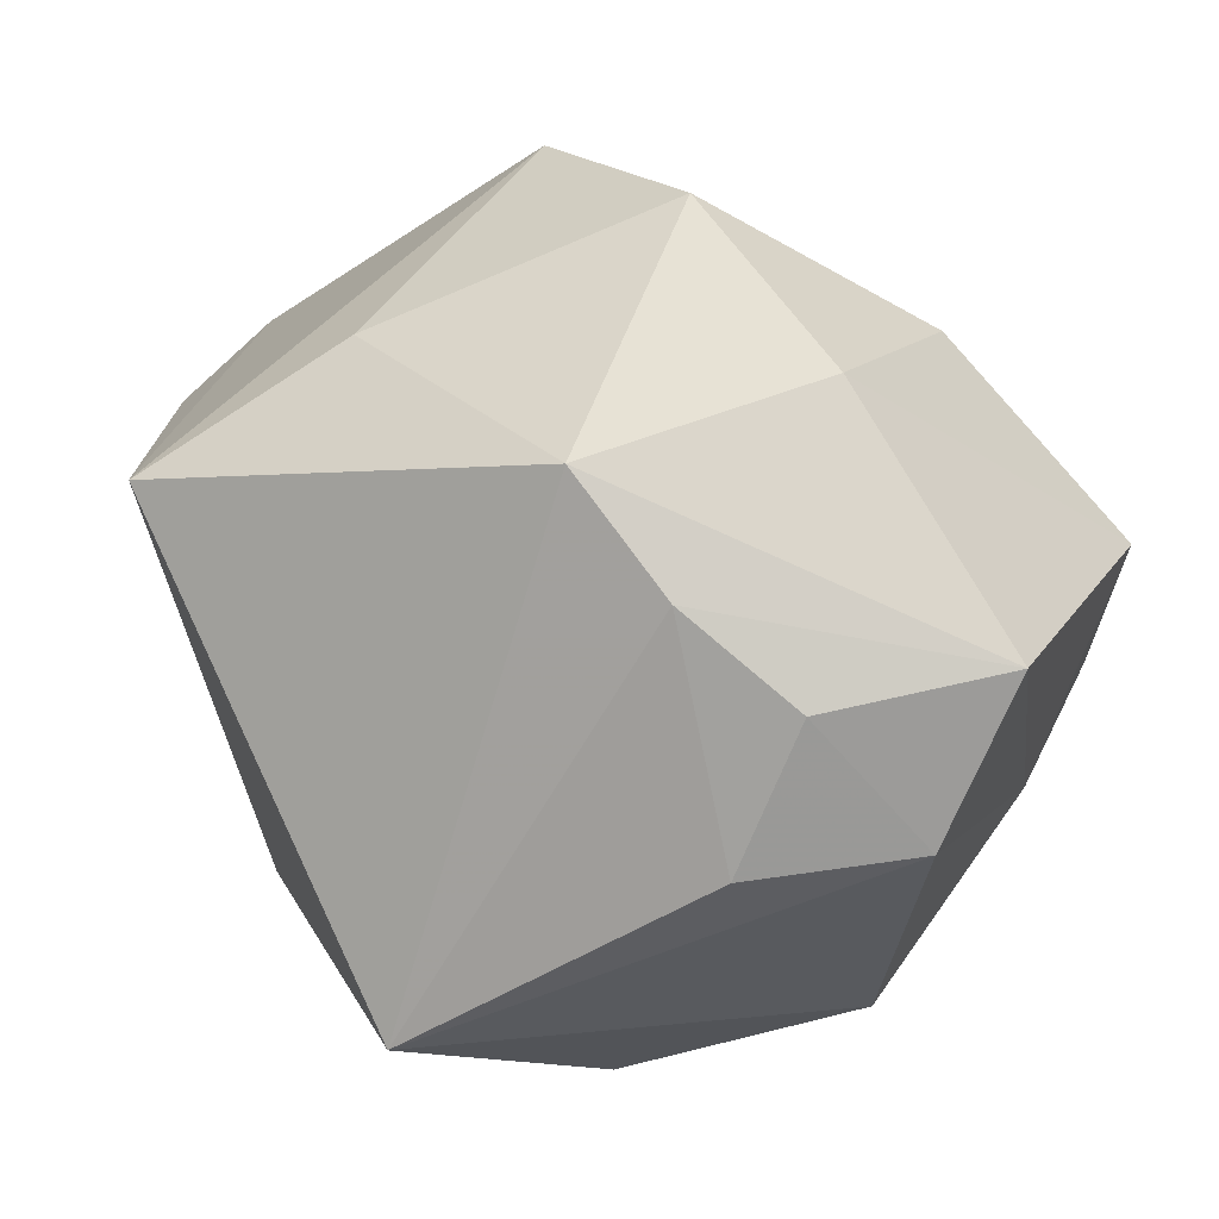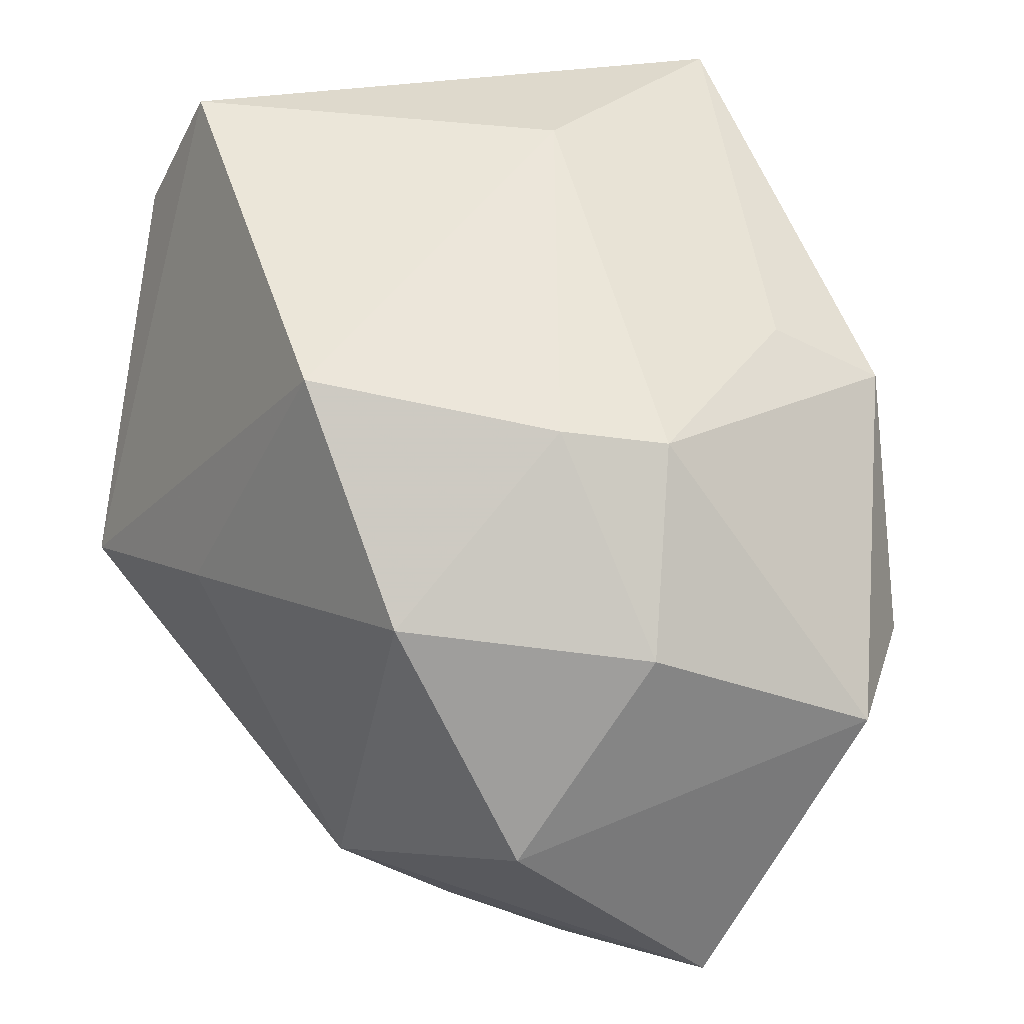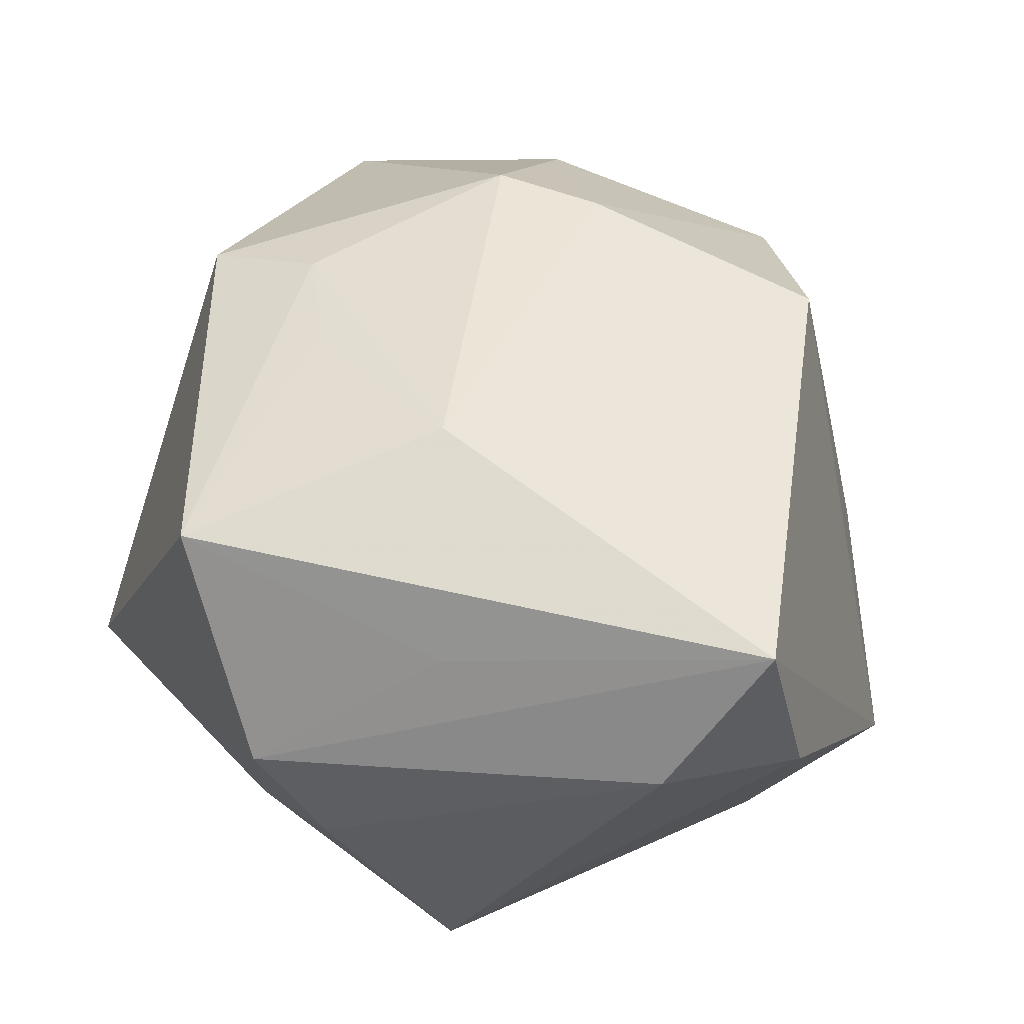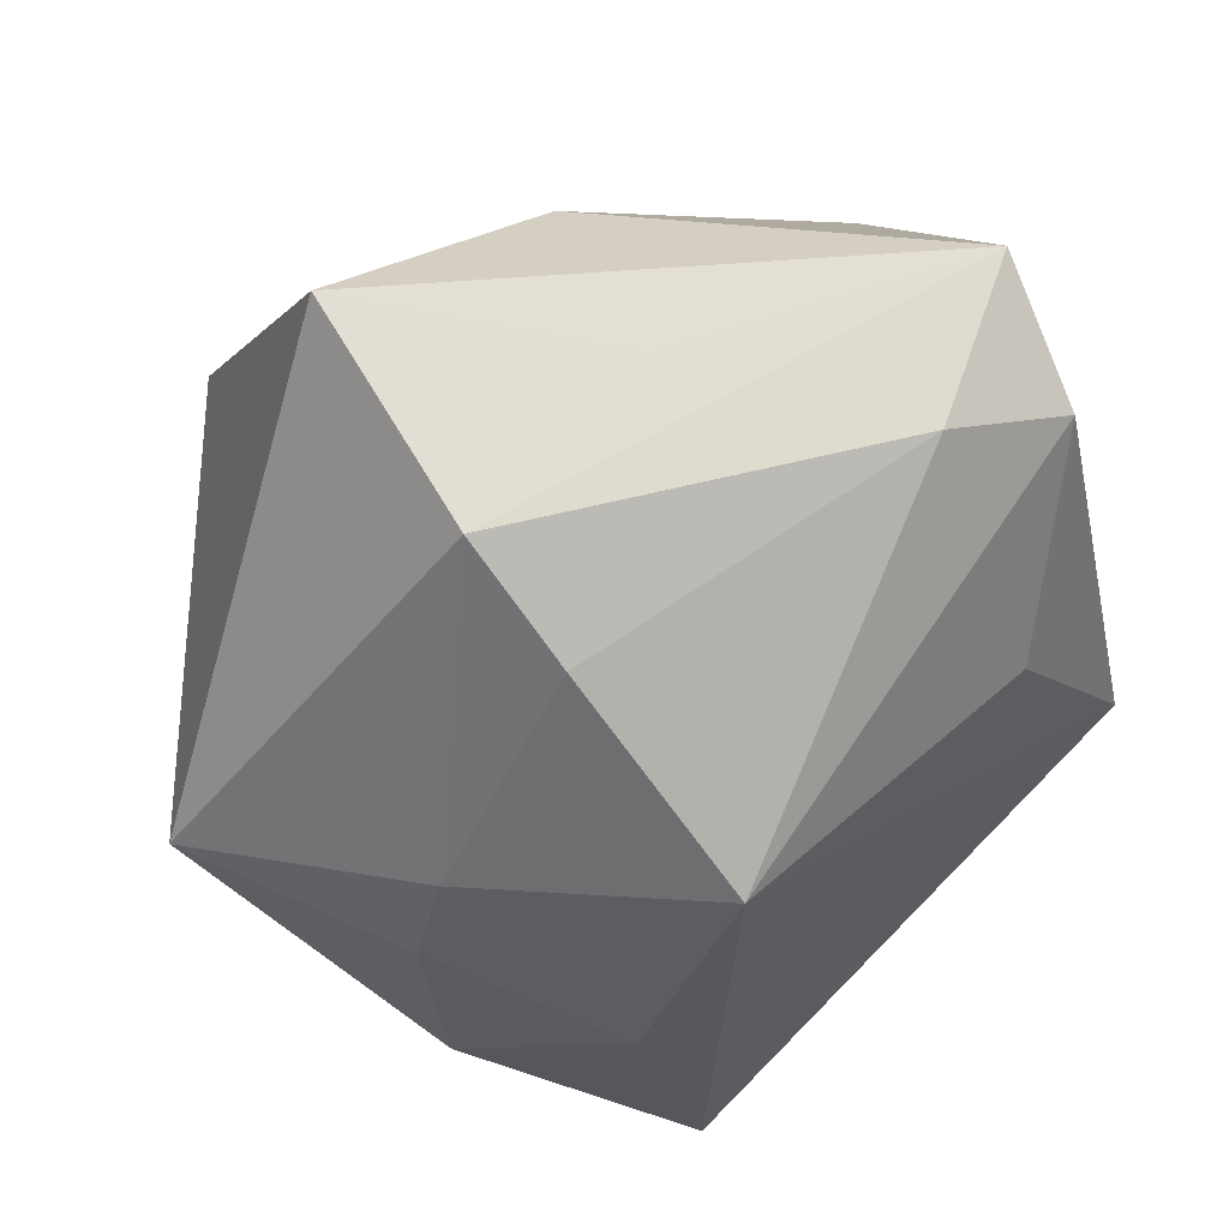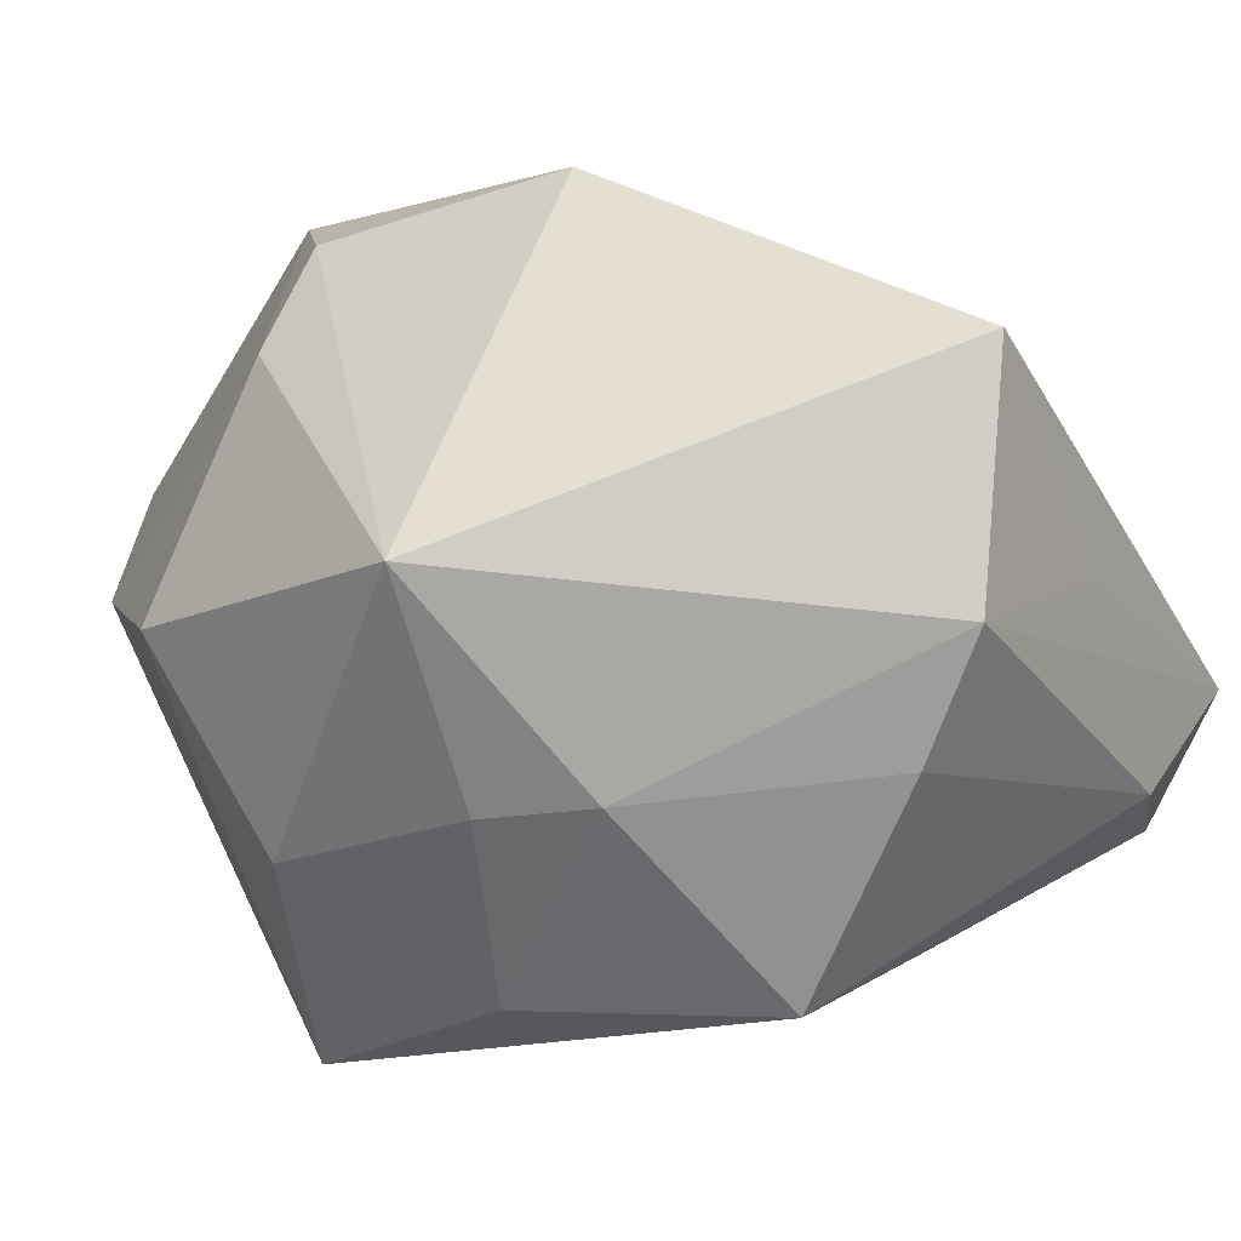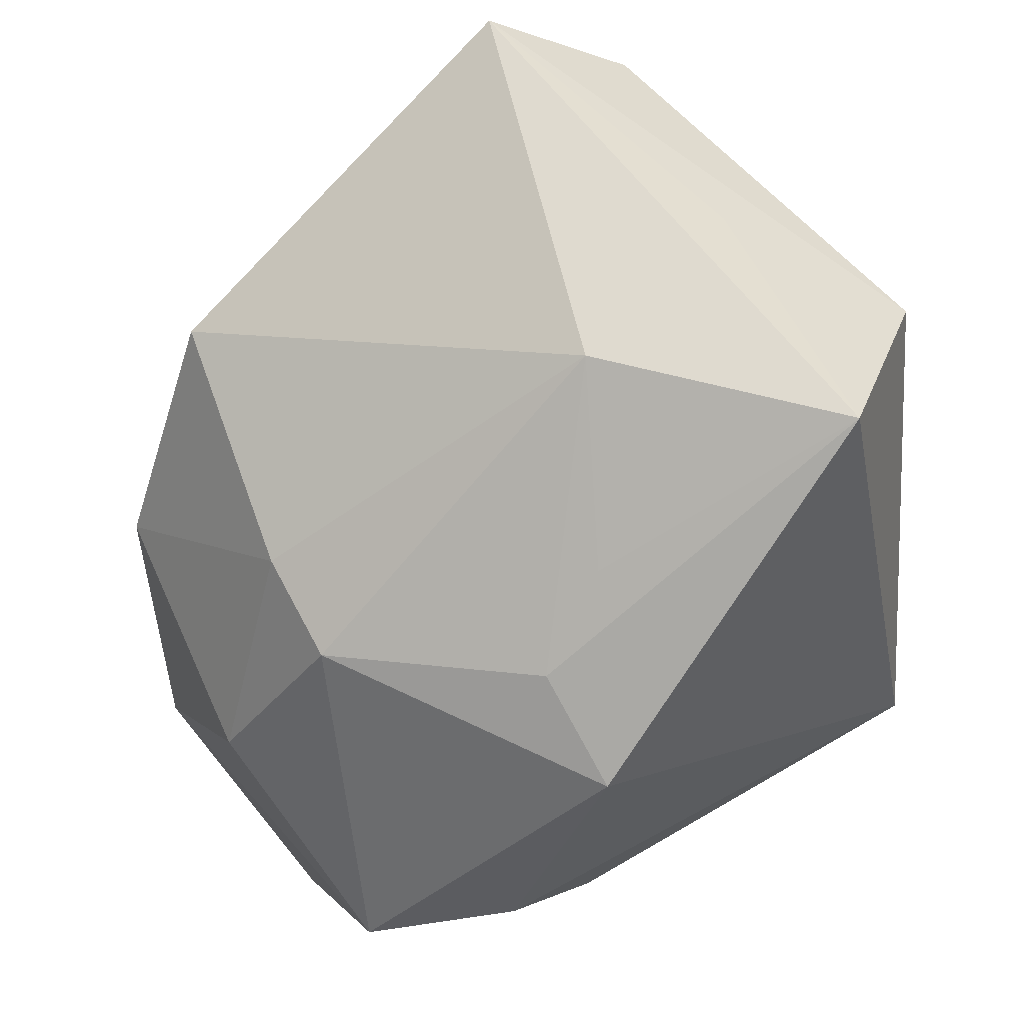
<metadata>
{"format":"obj","ext":"obj","renderer":"f3d","projection":"perspective","resolution":1024,"background":"white","views":[{"elev":-52.4,"azim":-7.3,"up":"+Y"},{"elev":27.6,"azim":18.8,"up":"+Y"},{"elev":75.0,"azim":-133.9,"up":"+Y"},{"elev":30.2,"azim":-154.9,"up":"+Y"},{"elev":-74.9,"azim":122.4,"up":"+Z"},{"elev":66.9,"azim":85.7,"up":"+Y"}]}
</metadata>
<code>
v 0.02304 -0.03866 0.01126
v -0.01514 -0.02127 -0.02618
v 0.02114 -0.007247 -0.03506
v 0.003451 -0.03048 -0.02255
v -0.02371 0.0004209 0.02597
v 0.02327 0.00258 0.03093
v -0.01223 0.03491 -0.01815
v 0.02742 -0.0338 0.02572
v 0.01847 0.02828 -0.004289
v 0.03559 -0.01273 -0.003025
v 0.001467 -0.03076 0.02591
v -0.02617 -0.001015 -0.03141
v 0.03983 -0.005162 0.004748
v -0.03246 0.02968 -0.01127
v -0.00941 0.02525 0.03112
v 0.01276 -0.0164 0.03808
v -0.04046 -0.005684 0.01384
v -0.002941 -0.004093 -0.03506
v -0.007162 -0.02338 0.03217
v 0.03475 0.01694 -0.004019
v 0.02112 0.01907 0.02085
v 0.0007563 -0.01331 -0.03235
v -0.03906 0.02741 -0.0005875
v 0.02292 -0.03152 -0.01166
v -0.01543 -0.03952 -0.01336
v 0.01182 -0.03625 0.0212
v -0.01332 0.01696 -0.03429
v 0.00205 0.03783 -0.004319
v 0.0103 0.03891 -0.02715
v 0.04034 -0.007185 0.01886
v 0.001668 0.006112 0.03895
v 0.008168 -0.04033 0.008095
v -0.005778 0.02669 -0.03506
v 0.02588 0.02255 0.0008373
v -0.03225 0.03891 0.001627
v -0.03751 0.00628 -0.002994
v 0.01228 0.02075 0.0249
f 25 12 2
f 33 29 3
f 3 29 20
f 20 13 3
f 4 24 25
f 3 24 4
f 25 2 4
f 25 24 1
f 29 33 7
f 3 4 22
f 22 4 2
f 27 12 14
f 14 33 27
f 21 20 34
f 34 20 29
f 34 28 21
f 30 20 21
f 13 20 30
f 25 1 32
f 10 1 24
f 3 13 10
f 10 24 3
f 8 1 10
f 10 30 8
f 13 30 10
f 21 28 37
f 28 15 37
f 16 19 8
f 8 30 16
f 35 15 28
f 35 33 14
f 35 7 33
f 35 28 29
f 29 7 35
f 25 19 17
f 15 35 17
f 17 12 25
f 17 36 12
f 12 27 18
f 18 2 12
f 18 22 2
f 3 22 18
f 18 27 33
f 18 33 3
f 29 28 9
f 9 34 29
f 28 34 9
f 8 19 11
f 11 19 25
f 25 32 11
f 26 1 8
f 26 32 1
f 8 11 26
f 26 11 32
f 21 37 6
f 6 30 21
f 6 16 30
f 5 17 19
f 15 17 5
f 36 17 23
f 23 17 35
f 23 35 14
f 14 12 23
f 12 36 23
f 16 6 31
f 19 16 31
f 31 37 15
f 31 6 37
f 31 5 19
f 15 5 31

</code>
